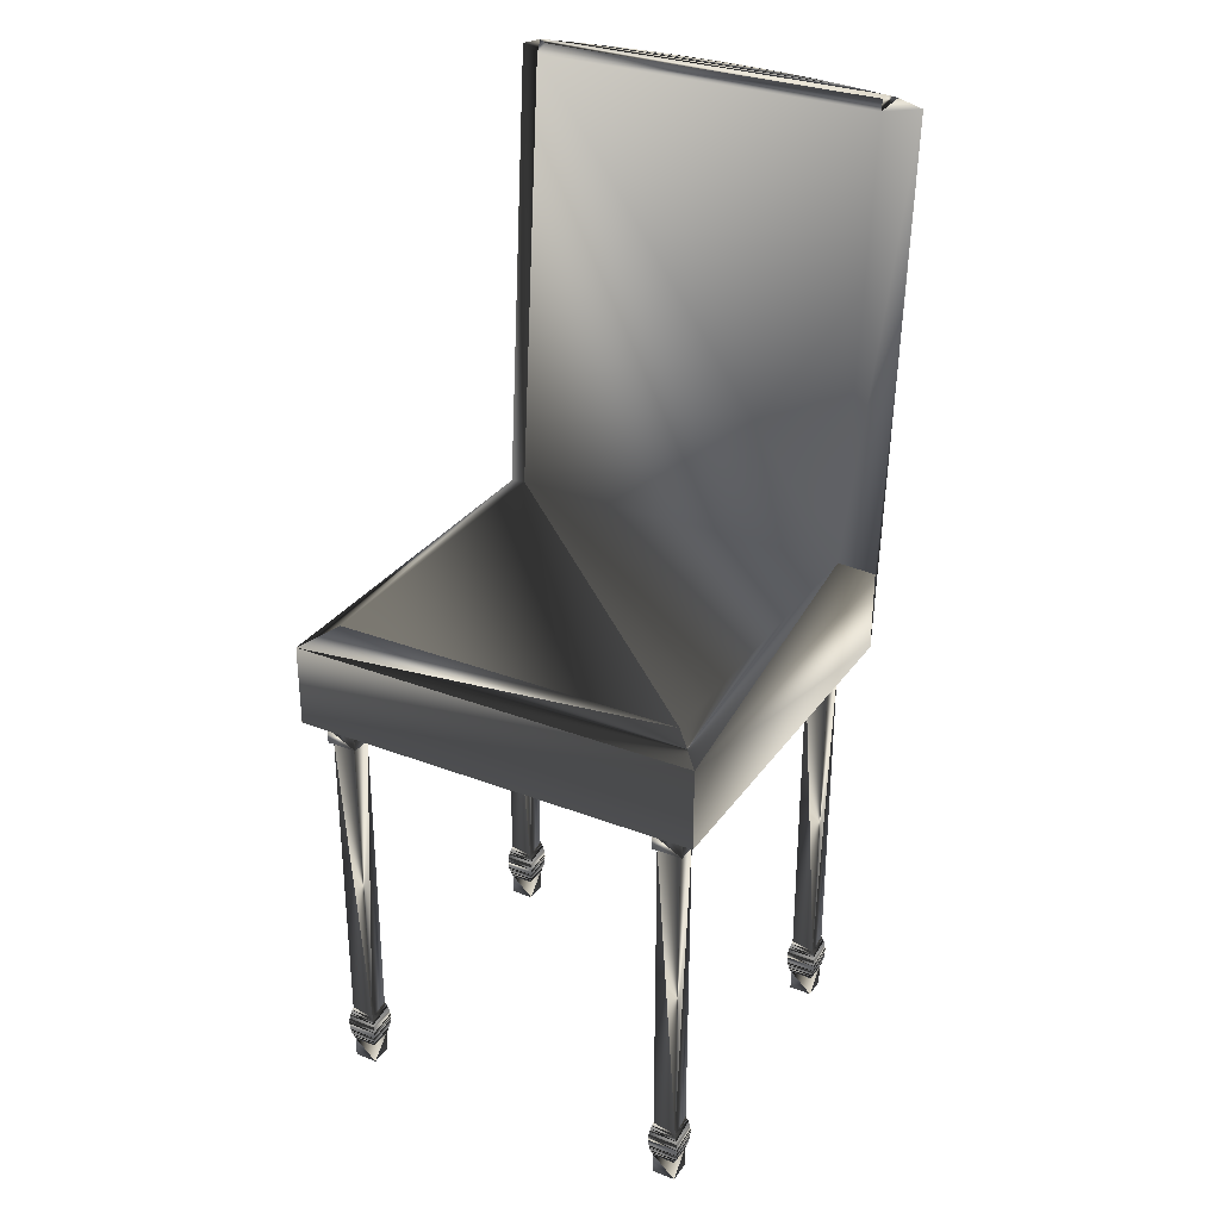
<metadata>
{"format":"obj","ext":"obj","renderer":"f3d","projection":"perspective","resolution":1024,"background":"white","views":[{"elev":30.5,"azim":119.0,"up":"+Y"}]}
</metadata>
<code>
o mesh2_mesh2-geometry
v -0.141 -0.05816 -0.1818
v 0.1979 0.01454 -0.1818
v 0.1979 -0.05816 -0.1818
v -0.141 0.01454 -0.1818
v 0.1979 0.01454 0.1818
v -0.141 -0.05816 0.1818
v -0.176 0.4144 -0.1818
v -0.1199 0.02908 -0.1554
v -0.141 0.01454 0.1818
v 0.1979 -0.05816 0.1818
v 0.1715 0.02908 -0.1554
v -0.1476 -0.05816 0.1519
v -0.1476 -0.05816 -0.1519
v -0.1549 0.4144 -0.1554
v 0.1715 0.02908 0.1554
v -0.1199 0.02908 0.1554
v -0.1827 0.4144 0.1519
v -0.1827 0.4144 -0.1519
v -0.1715 0.4217 -0.1622
v -0.176 0.4144 0.1818
v -0.1531 -0.05816 0.1218
v -0.1881 0.4144 0.1218
v -0.1531 -0.05816 -0.1218
v -0.1742 0.4217 -0.1502
v -0.1636 0.4217 -0.1523
v -0.1549 0.4144 0.1554
v -0.1795 0.4217 0.1204
v -0.1881 0.4144 -0.1218
v -0.1795 0.4217 -0.1204
v -0.1715 0.4217 0.1622
v -0.1636 0.4217 0.1523
v -0.1742 0.4217 0.1502
v -0.1573 -0.05816 0.09153
v -0.1924 0.4144 0.09153
v -0.1837 0.4217 0.09049
v -0.1573 -0.05816 -0.09153
v -0.1924 0.4144 -0.09153
v -0.1837 0.4217 -0.09049
v -0.1604 -0.05816 0.0611
v -0.1954 0.4144 0.0611
v -0.1867 0.4217 0.06041
v -0.1604 -0.05816 -0.0611
v -0.1954 0.4144 -0.0611
v -0.1867 0.4217 -0.06041
v -0.1622 -0.05816 -0.03058
v -0.1622 -0.05816 0.03058
v -0.1972 0.4144 -0.03058
v -0.1885 0.4217 -0.03023
v -0.1628 -0.05816 -0
v -0.1979 0.4144 0
v -0.1891 0.4217 0
v 0.1847 -0.3754 -0.1405
v 0.1852 -0.3785 -0.1401
v 0.1597 -0.3785 -0.1401
v 0.1852 -0.3785 -0.1662
v 0.1601 -0.3754 -0.1405
v 0.1594 -0.3816 -0.1398
v 0.1847 -0.3754 -0.1657
v 0.1854 -0.3816 -0.1665
v 0.1822 -0.3754 -0.1405
v 0.1597 -0.3785 -0.1662
v 0.1822 -0.3816 -0.1398
v 0.1594 -0.3816 -0.1665
v 0.1601 -0.3754 -0.1657
v 0.1841 -0.3724 -0.1412
v 0.1854 -0.3816 -0.1398
v 0.1593 -0.3846 -0.1666
v 0.1608 -0.3724 -0.1651
v 0.1841 -0.3724 -0.1651
v 0.1855 -0.3846 -0.1666
v 0.1608 -0.3724 -0.1412
v 0.1593 -0.3846 -0.1397
v 0.1832 -0.3694 -0.142
v 0.1855 -0.3846 -0.1397
v 0.1822 -0.3724 -0.1412
v 0.1822 -0.3846 -0.1397
v 0.1594 -0.3877 -0.1398
v 0.1854 -0.3877 -0.1665
v 0.1616 -0.3694 -0.1643
v 0.1616 -0.3694 -0.142
v 0.1832 -0.3694 -0.1643
v 0.1854 -0.3877 -0.1398
v 0.1594 -0.3877 -0.1665
v 0.1822 -0.3665 -0.143
v 0.1597 -0.3908 -0.1401
v 0.1852 -0.3908 -0.1662
v 0.1852 -0.3908 -0.1401
v 0.1626 -0.3665 -0.1633
v 0.1626 -0.3665 -0.143
v 0.1822 -0.3694 -0.142
v 0.1822 -0.3665 -0.1633
v 0.1597 -0.3908 -0.1662
v 0.1822 -0.07998 -0.143
v 0.1601 -0.3939 -0.1405
v 0.1847 -0.3939 -0.1657
v 0.1847 -0.3939 -0.1405
v 0.1626 -0.07998 -0.1633
v 0.1822 -0.07998 -0.1633
v 0.1601 -0.3939 -0.1657
v 0.1626 -0.07998 -0.143
v 0.1855 -0.07998 -0.1666
v 0.1608 -0.3969 -0.1412
v 0.1841 -0.3969 -0.1651
v 0.1841 -0.3969 -0.1412
v 0.1593 -0.07998 -0.1397
v 0.1822 -0.07998 -0.1397
v 0.1608 -0.3969 -0.1651
v 0.1593 -0.07998 -0.1666
v 0.1855 -0.07998 -0.1397
v 0.1616 -0.3999 -0.142
v 0.1832 -0.3999 -0.1643
v 0.1832 -0.3999 -0.142
v 0.1593 -0.06543 -0.1666
v 0.1855 -0.06543 -0.1397
v 0.1616 -0.3999 -0.1643
v 0.1855 -0.06543 -0.1666
v 0.1593 -0.06543 -0.1397
v 0.1626 -0.4028 -0.143
v 0.1822 -0.4028 -0.1633
v 0.1822 -0.4028 -0.143
v 0.1626 -0.06543 -0.1633
v 0.1822 -0.06543 -0.1397
v 0.1626 -0.06543 -0.143
v 0.1822 -0.06543 -0.1633
v 0.1626 -0.4028 -0.1633
v 0.1822 -0.06543 -0.143
v 0.1626 -0.4217 -0.143
v 0.1822 -0.4217 -0.1633
v 0.1626 -0.05816 -0.1633
v 0.1822 -0.05816 -0.143
v 0.1626 -0.4217 -0.1633
v 0.1822 -0.4217 -0.143
v 0.1626 -0.05816 -0.143
v 0.1822 -0.05816 -0.1633
v -0.09158 -0.3754 -0.1405
v -0.09112 -0.3785 -0.1401
v -0.1166 -0.3785 -0.1401
v -0.09112 -0.3785 -0.1662
v -0.1161 -0.3754 -0.1405
v -0.1169 -0.3816 -0.1398
v -0.09158 -0.3754 -0.1657
v -0.09085 -0.3816 -0.1665
v -0.09403 -0.3754 -0.1405
v -0.1166 -0.3785 -0.1662
v -0.09403 -0.3816 -0.1398
v -0.1169 -0.3816 -0.1665
v -0.1161 -0.3754 -0.1657
v -0.09222 -0.3724 -0.1412
v -0.09085 -0.3816 -0.1398
v -0.117 -0.3846 -0.1666
v -0.1155 -0.3724 -0.1651
v -0.09222 -0.3724 -0.1651
v -0.09076 -0.3846 -0.1666
v -0.1155 -0.3724 -0.1412
v -0.117 -0.3846 -0.1397
v -0.09304 -0.3694 -0.142
v -0.09076 -0.3846 -0.1397
v -0.09403 -0.3724 -0.1412
v -0.09403 -0.3846 -0.1397
v -0.1169 -0.3877 -0.1398
v -0.09085 -0.3877 -0.1665
v -0.1147 -0.3694 -0.1643
v -0.1147 -0.3694 -0.142
v -0.09304 -0.3694 -0.1643
v -0.09085 -0.3877 -0.1398
v -0.1169 -0.3877 -0.1665
v -0.09403 -0.3665 -0.143
v -0.1166 -0.3908 -0.1401
v -0.09112 -0.3908 -0.1662
v -0.09112 -0.3908 -0.1401
v -0.1137 -0.3665 -0.1633
v -0.1137 -0.3665 -0.143
v -0.09403 -0.3694 -0.142
v -0.09403 -0.3665 -0.1633
v -0.1166 -0.3908 -0.1662
v -0.09403 -0.07998 -0.143
v -0.1161 -0.3939 -0.1405
v -0.09158 -0.3939 -0.1657
v -0.09158 -0.3939 -0.1405
v -0.1137 -0.07998 -0.1633
v -0.09403 -0.07998 -0.1633
v -0.1161 -0.3939 -0.1657
v -0.1137 -0.07998 -0.143
v -0.09076 -0.07998 -0.1666
v -0.1155 -0.3969 -0.1412
v -0.09222 -0.3969 -0.1651
v -0.09222 -0.3969 -0.1412
v -0.117 -0.07998 -0.1397
v -0.09403 -0.07998 -0.1397
v -0.1155 -0.3969 -0.1651
v -0.117 -0.07998 -0.1666
v -0.09076 -0.07998 -0.1397
v -0.1147 -0.3999 -0.142
v -0.09304 -0.3999 -0.1643
v -0.09304 -0.3999 -0.142
v -0.117 -0.06543 -0.1666
v -0.09076 -0.06543 -0.1397
v -0.1147 -0.3999 -0.1643
v -0.09076 -0.06543 -0.1666
v -0.117 -0.06543 -0.1397
v -0.1137 -0.4028 -0.143
v -0.09403 -0.4028 -0.1633
v -0.09403 -0.4028 -0.143
v -0.1137 -0.06543 -0.1633
v -0.09403 -0.06543 -0.1397
v -0.1137 -0.06543 -0.143
v -0.09403 -0.06543 -0.1633
v -0.1137 -0.4028 -0.1633
v -0.09403 -0.06543 -0.143
v -0.1137 -0.4217 -0.143
v -0.09403 -0.4217 -0.1633
v -0.1137 -0.05816 -0.1633
v -0.09403 -0.05816 -0.143
v -0.1137 -0.4217 -0.1633
v -0.09403 -0.4217 -0.143
v -0.1137 -0.05816 -0.143
v -0.09403 -0.05816 -0.1633
v -0.09158 -0.3754 0.1648
v -0.09112 -0.3785 0.1653
v -0.1166 -0.3785 0.1653
v -0.09112 -0.3785 0.1392
v -0.1161 -0.3754 0.1648
v -0.1169 -0.3816 0.1656
v -0.09158 -0.3754 0.1396
v -0.09085 -0.3816 0.1389
v -0.09403 -0.3754 0.1648
v -0.1166 -0.3785 0.1392
v -0.09403 -0.3816 0.1656
v -0.1169 -0.3816 0.1389
v -0.1161 -0.3754 0.1396
v -0.09222 -0.3724 0.1642
v -0.09085 -0.3816 0.1656
v -0.117 -0.3846 0.1388
v -0.1155 -0.3724 0.1403
v -0.09222 -0.3724 0.1403
v -0.09076 -0.3846 0.1388
v -0.1155 -0.3724 0.1642
v -0.117 -0.3846 0.1657
v -0.09304 -0.3694 0.1634
v -0.09076 -0.3846 0.1657
v -0.09403 -0.3724 0.1642
v -0.09403 -0.3846 0.1657
v -0.1169 -0.3877 0.1656
v -0.09085 -0.3877 0.1389
v -0.1147 -0.3694 0.1411
v -0.1147 -0.3694 0.1634
v -0.09304 -0.3694 0.1411
v -0.09085 -0.3877 0.1656
v -0.1169 -0.3877 0.1389
v -0.09403 -0.3665 0.1624
v -0.1166 -0.3908 0.1653
v -0.09112 -0.3908 0.1392
v -0.09112 -0.3908 0.1653
v -0.1137 -0.3665 0.1421
v -0.1137 -0.3665 0.1624
v -0.09403 -0.3694 0.1634
v -0.09403 -0.3665 0.1421
v -0.1166 -0.3908 0.1392
v -0.09403 -0.07998 0.1624
v -0.1161 -0.3939 0.1648
v -0.09158 -0.3939 0.1396
v -0.09158 -0.3939 0.1648
v -0.1137 -0.07998 0.1421
v -0.09403 -0.07998 0.1421
v -0.1161 -0.3939 0.1396
v -0.1137 -0.07998 0.1624
v -0.09076 -0.07998 0.1388
v -0.1155 -0.3969 0.1642
v -0.09222 -0.3969 0.1403
v -0.09222 -0.3969 0.1642
v -0.117 -0.07998 0.1657
v -0.09403 -0.07998 0.1657
v -0.1155 -0.3969 0.1403
v -0.117 -0.07998 0.1388
v -0.09076 -0.07998 0.1657
v -0.1147 -0.3999 0.1634
v -0.09304 -0.3999 0.1411
v -0.09304 -0.3999 0.1634
v -0.117 -0.06543 0.1388
v -0.09076 -0.06543 0.1657
v -0.1147 -0.3999 0.1411
v -0.09076 -0.06543 0.1388
v -0.117 -0.06543 0.1657
v -0.1137 -0.4028 0.1624
v -0.09403 -0.4028 0.1421
v -0.09403 -0.4028 0.1624
v -0.1137 -0.06543 0.1421
v -0.09403 -0.06543 0.1657
v -0.1137 -0.06543 0.1624
v -0.09403 -0.06543 0.1421
v -0.1137 -0.4028 0.1421
v -0.09403 -0.06543 0.1624
v -0.1137 -0.4217 0.1624
v -0.09403 -0.4217 0.1421
v -0.1137 -0.05816 0.1421
v -0.09403 -0.05816 0.1624
v -0.1137 -0.4217 0.1421
v -0.09403 -0.4217 0.1624
v -0.1137 -0.05816 0.1624
v -0.09403 -0.05816 0.1421
v 0.1847 -0.3754 0.1648
v 0.1852 -0.3785 0.1653
v 0.1597 -0.3785 0.1653
v 0.1852 -0.3785 0.1392
v 0.1601 -0.3754 0.1648
v 0.1594 -0.3816 0.1656
v 0.1847 -0.3754 0.1396
v 0.1854 -0.3816 0.1389
v 0.1822 -0.3754 0.1648
v 0.1597 -0.3785 0.1392
v 0.1822 -0.3816 0.1656
v 0.1594 -0.3816 0.1389
v 0.1601 -0.3754 0.1396
v 0.1841 -0.3724 0.1642
v 0.1854 -0.3816 0.1656
v 0.1593 -0.3846 0.1388
v 0.1608 -0.3724 0.1403
v 0.1841 -0.3724 0.1403
v 0.1855 -0.3846 0.1388
v 0.1608 -0.3724 0.1642
v 0.1593 -0.3846 0.1657
v 0.1832 -0.3694 0.1634
v 0.1855 -0.3846 0.1657
v 0.1822 -0.3724 0.1642
v 0.1822 -0.3846 0.1657
v 0.1594 -0.3877 0.1656
v 0.1854 -0.3877 0.1389
v 0.1616 -0.3694 0.1411
v 0.1616 -0.3694 0.1634
v 0.1832 -0.3694 0.1411
v 0.1854 -0.3877 0.1656
v 0.1594 -0.3877 0.1389
v 0.1822 -0.3665 0.1624
v 0.1597 -0.3908 0.1653
v 0.1852 -0.3908 0.1392
v 0.1852 -0.3908 0.1653
v 0.1626 -0.3665 0.1421
v 0.1626 -0.3665 0.1624
v 0.1822 -0.3694 0.1634
v 0.1822 -0.3665 0.1421
v 0.1597 -0.3908 0.1392
v 0.1822 -0.07998 0.1624
v 0.1601 -0.3939 0.1648
v 0.1847 -0.3939 0.1396
v 0.1847 -0.3939 0.1648
v 0.1626 -0.07998 0.1421
v 0.1822 -0.07998 0.1421
v 0.1601 -0.3939 0.1396
v 0.1626 -0.07998 0.1624
v 0.1855 -0.07998 0.1388
v 0.1608 -0.3969 0.1642
v 0.1841 -0.3969 0.1403
v 0.1841 -0.3969 0.1642
v 0.1593 -0.07998 0.1657
v 0.1822 -0.07998 0.1657
v 0.1608 -0.3969 0.1403
v 0.1593 -0.07998 0.1388
v 0.1855 -0.07998 0.1657
v 0.1616 -0.3999 0.1634
v 0.1832 -0.3999 0.1411
v 0.1832 -0.3999 0.1634
v 0.1593 -0.06543 0.1388
v 0.1855 -0.06543 0.1657
v 0.1616 -0.3999 0.1411
v 0.1855 -0.06543 0.1388
v 0.1593 -0.06543 0.1657
v 0.1626 -0.4028 0.1624
v 0.1822 -0.4028 0.1421
v 0.1822 -0.4028 0.1624
v 0.1626 -0.06543 0.1421
v 0.1822 -0.06543 0.1657
v 0.1626 -0.06543 0.1624
v 0.1822 -0.06543 0.1421
v 0.1626 -0.4028 0.1421
v 0.1822 -0.06543 0.1624
v 0.1626 -0.4217 0.1624
v 0.1822 -0.4217 0.1421
v 0.1626 -0.05816 0.1421
v 0.1822 -0.05816 0.1624
v 0.1626 -0.4217 0.1421
v 0.1822 -0.4217 0.1624
v 0.1626 -0.05816 0.1624
v 0.1822 -0.05816 0.1421
f 2 9 5
f 13 7 1
f 43 42 45
f 2 8 11
f 5 6 10
f 5 11 15
f 19 14 7
f 16 11 8
f 8 9 16
f 17 6 9
f 21 13 12
f 22 12 17
f 18 23 28
f 30 26 31
f 21 34 33
f 39 36 33
f 38 35 29
f 46 45 39
f 48 43 47
f 27 22 17
f 51 47 50
f 8 7 14
f 6 12 10
f 48 41 44
f 46 40 50
f 41 51 50
f 19 18 24
f 26 25 31
f 27 32 24
f 43 37 42
f 19 7 18
f 10 3 2
f 26 16 8
f 26 14 25
f 20 32 17
f 26 8 14
f 12 1 3
f 46 39 40
f 27 24 29
f 32 27 17
f 49 47 45
f 10 12 3
f 10 2 5
f 48 51 41
f 8 4 7
f 34 35 41
f 49 50 47
f 50 40 41
f 40 34 41
f 31 30 32
f 18 13 7
f 44 48 43
f 4 1 7
f 4 2 8
f 4 2 9
f 2 5 11
f 4 8 9
f 9 5 6
f 1 13 12
f 17 6 12
f 21 22 12
f 15 16 11
f 25 19 14
f 20 9 17
f 32 24 25
f 37 42 36
f 39 40 34
f 20 30 26
f 21 23 36
f 30 20 32
f 27 35 29
f 36 33 21
f 47 45 43
f 49 46 45
f 49 50 46
f 48 51 47
f 44 37 38
f 28 37 36
f 25 31 32
f 42 39 36
f 20 16 9
f 28 18 29
f 35 22 34
f 36 23 28
f 21 34 22
f 42 45 39
f 24 19 25
f 39 34 33
f 20 26 16
f 1 2 4
f 44 38 35
f 35 27 22
f 18 24 29
f 43 37 44
f 15 5 9
f 18 23 13
f 15 9 16
f 44 35 41
f 37 28 38
f 38 28 29
f 1 3 2
f 21 13 23
f 270 276 278
f 366 362 372
f 99 92 85
f 230 227 221
f 300 292 290
f 217 212 216
f 327 335 336
f 374 367 359
f 172 163 162
f 195 186 194
f 269 262 270
f 291 284 276
f 186 182 178
f 224 221 219
f 361 352 360
f 200 189 197
f 242 232 223
f 313 310 304
f 346 354 357
f 155 160 165
f 163 154 158
f 53 59 55
f 180 183 188
f 136 149 142
f 265 258 261
f 356 348 344
f 200 206 205
f 380 376 367
f 303 306 312
f 278 270 269
f 366 355 363
f 316 326 332
f 159 140 155
f 58 64 61
f 348 341 344
f 332 334 326
f 81 69 68
f 321 312 316
f 228 223 220
f 83 86 78
f 54 52 56
f 375 372 371
f 186 179 187
f 378 373 383
f 208 201 193
f 150 155 160
f 175 166 169
f 182 175 168
f 205 197 209
f 220 223 229
f 321 331 323
f 62 57 54
f 383 382 379
f 60 52 56
f 282 274 279
f 131 127 118
f 67 77 83
f 58 65 52
f 260 251 253
f 65 60 52
f 56 65 60
f 338 329 328
f 72 57 63
f 53 62 66
f 62 66 57
f 345 343 334
f 134 130 126
f 64 58 68
f 69 58 65
f 59 70 66
f 270 268 260
f 56 65 71
f 56 64 71
f 283 272 280
f 246 237 241
f 150 153 161
f 235 224 234
f 64 71 68
f 69 73 65
f 70 66 74
f 59 63 70
f 75 65 71
f 83 92 85
f 80 75 73
f 233 238 243
f 96 94 85
f 166 169 161
f 81 69 73
f 65 75 73
f 74 76 66
f 72 82 74
f 233 243 249
f 76 74 72
f 273 265 268
f 166 161 150
f 117 105 106
f 71 68 79
f 276 281 273
f 81 84 73
f 366 372 371
f 55 58 61
f 169 178 175
f 79 81 88
f 136 135 139
f 90 73 80
f 91 81 84
f 73 90 84
f 323 319 327
f 77 82 85
f 61 63 59
f 190 182 185
f 278 269 277
f 81 88 91
f 89 84 80
f 90 84 80
f 84 93 91
f 155 165 157
f 96 86 87
f 300 296 292
f 97 91 88
f 88 97 89
f 84 89 93
f 93 91 98
f 117 113 123
f 96 85 87
f 95 96 86
f 297 284 291
f 98 97 91
f 97 89 100
f 89 93 100
f 98 101 93
f 99 102 94
f 92 83 86
f 220 229 227
f 98 101 97
f 129 124 134
f 106 100 93
f 106 101 93
f 318 307 317
f 114 126 122
f 193 198 190
f 187 185 177
f 328 337 338
f 104 110 112
f 106 100 105
f 313 310 303
f 106 101 109
f 104 94 96
f 165 168 170
f 116 108 113
f 195 187 186
f 97 105 108
f 108 113 105
f 101 114 109
f 109 106 114
f 150 155 140
f 102 104 110
f 212 204 207
f 348 341 334
f 238 229 233
f 145 140 137
f 113 105 117
f 116 101 114
f 83 85 77
f 364 360 352
f 119 112 120
f 295 290 300
f 357 350 346
f 116 121 113
f 117 114 122
f 112 103 111
f 114 124 116
f 118 112 110
f 215 210 214
f 248 240 244
f 120 118 112
f 121 113 123
f 116 121 124
f 261 269 273
f 233 229 236
f 282 267 274
f 119 125 128
f 119 128 120
f 118 120 127
f 121 129 123
f 217 216 213
f 117 123 122
f 249 251 243
f 97 100 105
f 125 128 131
f 128 120 132
f 120 127 132
f 129 123 133
f 107 99 102
f 126 123 130
f 237 234 245
f 353 359 361
f 114 124 126
f 123 130 133
f 131 118 125
f 108 101 97
f 161 169 170
f 141 138 136
f 242 223 238
f 244 252 253
f 125 110 115
f 143 135 139
f 136 142 138
f 163 158 156
f 141 148 135
f 190 182 186
f 148 143 135
f 139 148 143
f 236 225 229
f 136 145 149
f 145 149 140
f 303 312 310
f 147 144 137
f 147 141 151
f 152 141 148
f 142 153 149
f 142 138 144
f 139 148 154
f 139 147 154
f 103 96 104
f 221 227 229
f 69 58 68
f 147 154 151
f 152 156 148
f 153 149 157
f 142 146 153
f 158 148 154
f 199 184 191
f 274 263 266
f 72 77 82
f 198 186 190
f 366 354 355
f 164 152 156
f 148 158 156
f 157 159 149
f 180 188 191
f 300 299 296
f 159 157 155
f 300 295 299
f 190 185 193
f 332 335 327
f 165 157 161
f 285 277 278
f 164 167 156
f 214 201 208
f 136 139 137
f 162 171 172
f 103 99 95
f 162 164 171
f 238 248 240
f 173 156 163
f 174 164 167
f 156 173 167
f 230 227 220
f 160 165 168
f 292 289 288
f 164 171 174
f 320 317 328
f 172 167 163
f 173 167 163
f 167 176 174
f 249 258 251
f 163 154 162
f 117 106 114
f 179 169 170
f 331 323 327
f 180 174 171
f 171 180 172
f 167 172 176
f 176 174 181
f 359 364 356
f 374 359 364
f 178 179 169
f 187 193 195
f 181 180 174
f 180 172 183
f 172 176 183
f 181 184 176
f 182 185 177
f 344 352 356
f 304 307 313
f 72 63 67
f 269 261 262
f 181 184 180
f 202 198 194
f 189 183 176
f 189 184 176
f 273 268 276
f 383 379 375
f 329 320 324
f 134 126 124
f 189 183 188
f 368 374 364
f 189 184 192
f 137 146 144
f 352 344 345
f 62 54 53
f 58 53 52
f 336 331 327
f 224 219 218
f 67 72 77
f 191 196 188
f 184 197 192
f 192 189 197
f 185 187 193
f 170 165 161
f 58 55 53
f 202 195 203
f 112 104 103
f 157 153 161
f 196 188 200
f 199 184 197
f 198 194 186
f 151 162 164
f 208 193 198
f 361 353 352
f 199 204 196
f 200 197 205
f 187 177 179
f 197 207 199
f 266 271 274
f 201 195 193
f 302 315 308
f 274 267 263
f 203 201 195
f 204 196 206
f 199 204 207
f 164 152 151
f 54 53 52
f 199 191 196
f 202 208 211
f 202 211 203
f 201 203 210
f 204 212 206
f 64 61 54
f 208 211 214
f 211 203 215
f 203 210 215
f 212 206 216
f 217 213 209
f 209 206 213
f 383 378 382
f 319 308 312
f 206 213 216
f 110 115 107
f 345 334 336
f 222 219 218
f 246 241 239
f 329 324 322
f 295 287 290
f 283 271 272
f 226 218 222
f 321 306 312
f 317 328 330
f 150 160 166
f 224 231 218
f 214 210 201
f 356 351 359
f 231 226 218
f 222 231 226
f 219 228 232
f 228 232 223
f 119 115 111
f 307 317 313
f 235 224 231
f 225 236 232
f 255 246 245
f 222 231 237
f 222 230 237
f 285 291 281
f 316 319 327
f 79 88 89
f 230 237 234
f 235 239 231
f 236 232 240
f 304 310 312
f 241 231 237
f 134 129 133
f 54 63 61
f 159 149 140
f 281 269 273
f 273 265 261
f 247 235 239
f 231 241 239
f 240 242 232
f 202 194 195
f 76 57 72
f 242 240 238
f 202 208 198
f 341 335 344
f 332 327 316
f 325 315 306
f 116 101 108
f 249 252 244
f 119 111 112
f 247 250 239
f 64 54 56
f 80 71 75
f 234 245 247
f 132 127 131
f 245 247 254
f 177 168 170
f 256 239 246
f 257 247 250
f 239 256 250
f 246 237 245
f 243 248 251
f 249 252 258
f 221 224 230
f 141 147 144
f 247 254 257
f 365 350 357
f 255 250 246
f 256 250 246
f 250 259 257
f 182 175 178
f 280 290 292
f 82 85 87
f 262 252 253
f 263 257 254
f 254 263 255
f 250 255 259
f 259 257 264
f 308 304 312
f 261 262 252
f 219 225 221
f 264 263 257
f 263 255 266
f 255 259 266
f 264 267 259
f 265 268 260
f 298 297 294
f 166 168 160
f 200 196 206
f 264 267 263
f 177 170 179
f 272 266 259
f 272 267 259
f 86 95 92
f 288 280 292
f 307 304 302
f 283 289 288
f 285 278 286
f 272 266 271
f 87 82 78
f 272 267 275
f 147 137 139
f 107 99 103
f 197 207 209
f 381 380 377
f 53 66 59
f 132 131 128
f 134 133 130
f 274 279 271
f 267 280 275
f 275 272 280
f 225 221 229
f 268 270 276
f 104 102 94
f 191 184 180
f 126 123 122
f 238 223 229
f 279 271 283
f 282 267 280
f 82 74 78
f 230 220 222
f 282 287 279
f 283 280 288
f 307 302 301
f 280 290 282
f 265 258 251
f 284 278 276
f 138 141 144
f 78 86 87
f 286 284 278
f 287 279 289
f 282 287 290
f 291 276 281
f 298 293 297
f 270 260 262
f 166 175 168
f 285 291 294
f 285 294 286
f 284 286 293
f 287 295 289
f 141 136 135
f 368 360 361
f 240 236 244
f 99 92 95
f 291 294 297
f 294 286 298
f 286 293 298
f 295 289 299
f 253 248 244
f 292 289 296
f 381 376 380
f 209 206 205
f 311 306 303
f 289 296 299
f 248 251 253
f 283 279 289
f 215 214 211
f 329 320 328
f 346 349 354
f 285 281 277
f 364 352 356
f 219 232 225
f 383 375 373
f 309 301 305
f 297 293 284
f 363 373 375
f 137 140 146
f 307 314 301
f 145 137 136
f 314 309 301
f 305 314 309
f 125 118 110
f 302 311 315
f 311 315 306
f 348 334 343
f 144 146 142
f 258 252 261
f 318 307 314
f 308 319 315
f 305 314 320
f 305 313 320
f 150 140 146
f 119 125 115
f 83 78 67
f 233 236 244
f 313 320 317
f 318 322 314
f 319 315 323
f 249 244 233
f 324 314 320
f 316 321 326
f 311 303 302
f 330 318 322
f 314 324 322
f 323 325 315
f 224 234 230
f 325 323 321
f 68 79 81
f 74 70 78
f 103 95 96
f 316 312 319
f 129 121 124
f 330 333 322
f 99 85 94
f 265 251 260
f 150 146 153
f 321 326 331
f 328 330 337
f 368 361 369
f 339 322 329
f 340 330 333
f 322 339 333
f 326 331 334
f 332 335 341
f 89 80 79
f 365 357 362
f 330 337 340
f 281 277 269
f 338 333 329
f 339 333 329
f 333 342 340
f 182 168 177
f 115 111 103
f 325 306 321
f 345 335 336
f 346 340 337
f 337 346 338
f 333 338 342
f 342 340 347
f 356 348 351
f 245 254 255
f 344 345 335
f 247 235 234
f 347 346 340
f 346 338 349
f 338 342 349
f 347 350 342
f 348 351 343
f 152 141 151
f 347 350 346
f 380 367 374
f 355 349 342
f 355 350 342
f 107 102 110
f 331 334 336
f 80 71 79
f 186 178 179
f 313 303 305
f 355 349 354
f 355 350 358
f 352 345 353
f 302 308 304
f 200 188 189
f 368 364 360
f 332 341 334
f 357 362 354
f 350 363 358
f 358 355 363
f 351 353 359
f 228 220 219
f 353 351 343
f 362 354 366
f 365 350 363
f 154 151 162
f 330 318 317
f 212 207 217
f 301 303 302
f 365 370 362
f 366 363 371
f 260 253 262
f 363 373 365
f 76 66 57
f 367 361 359
f 67 63 70
f 54 57 63
f 369 367 361
f 370 362 372
f 365 370 373
f 363 375 371
f 238 243 248
f 222 220 219
f 217 209 207
f 368 374 377
f 368 377 369
f 367 369 376
f 370 378 372
f 67 70 78
f 353 343 345
f 378 370 373
f 374 377 380
f 377 369 381
f 369 376 381
f 378 372 382
f 375 372 379
f 59 55 61
f 372 379 382
f 115 103 107
f 301 305 303

</code>
